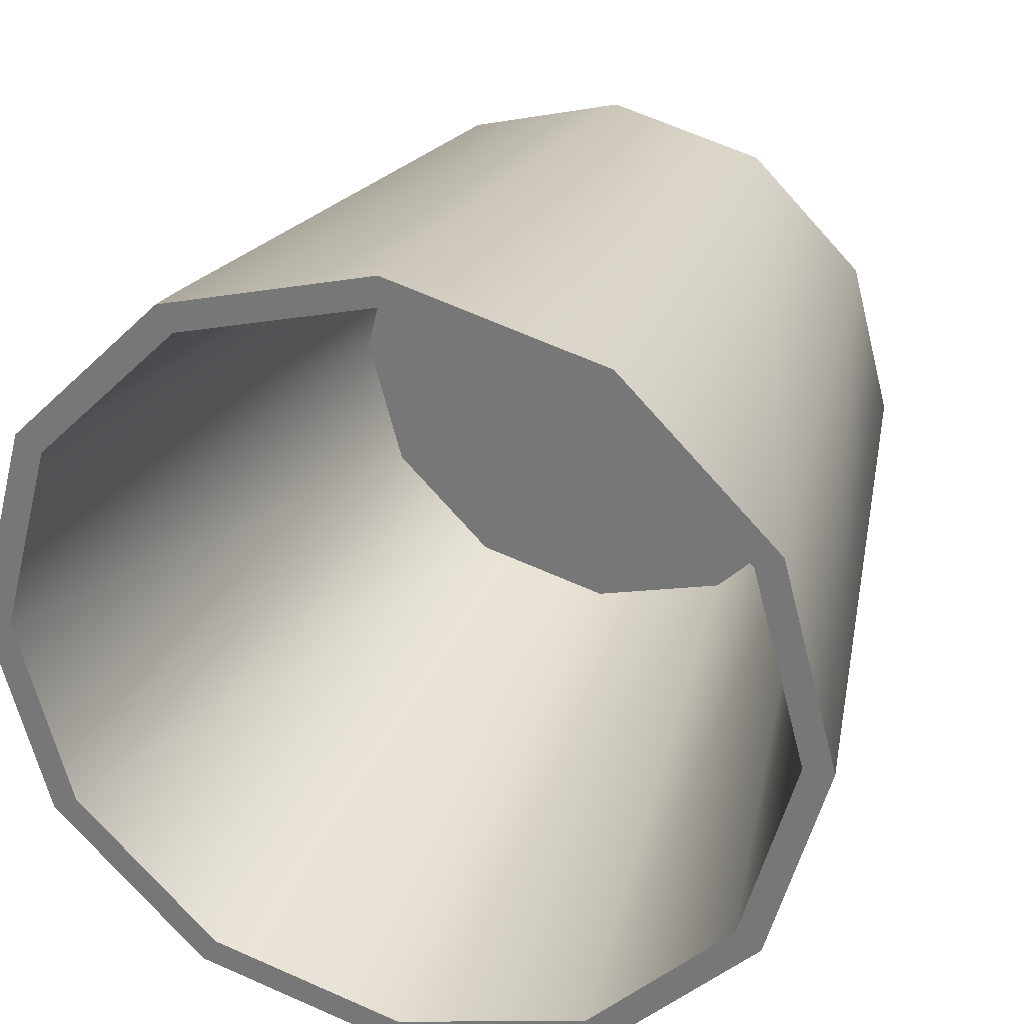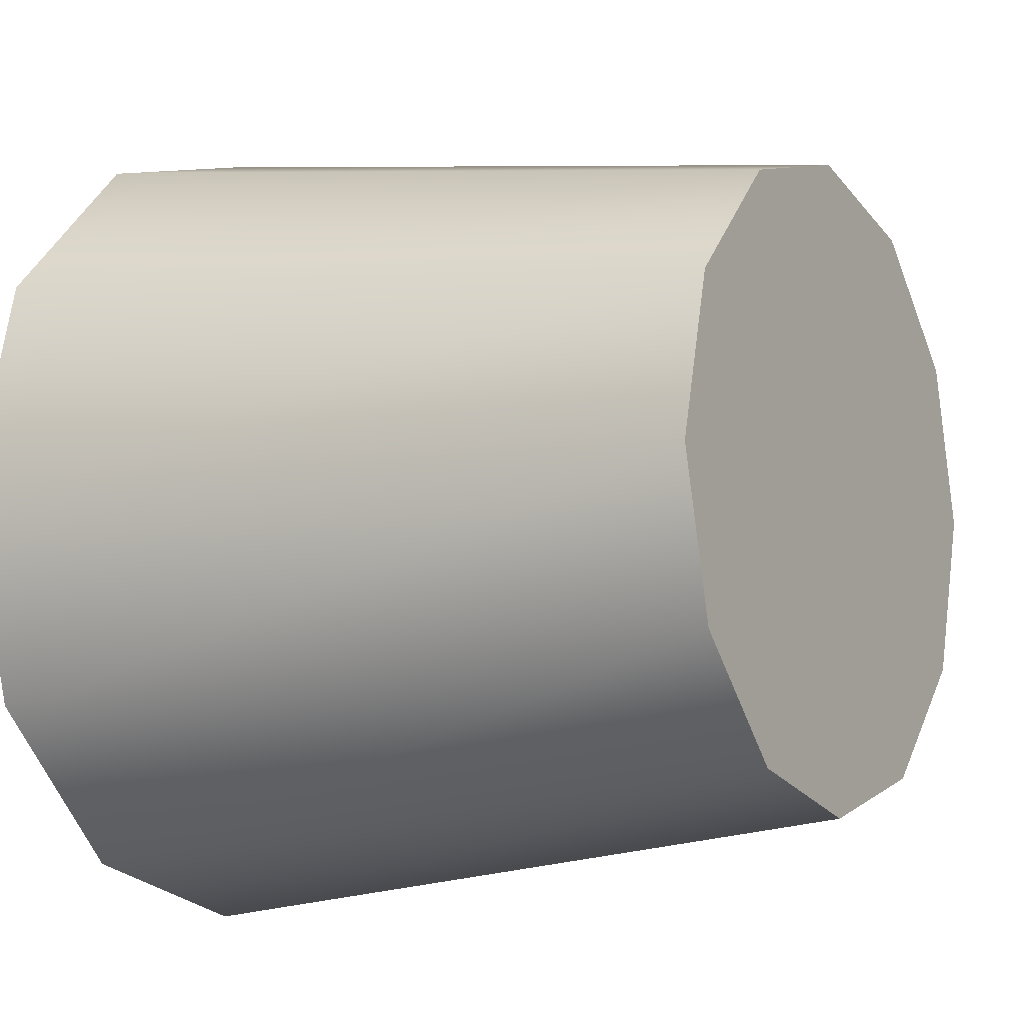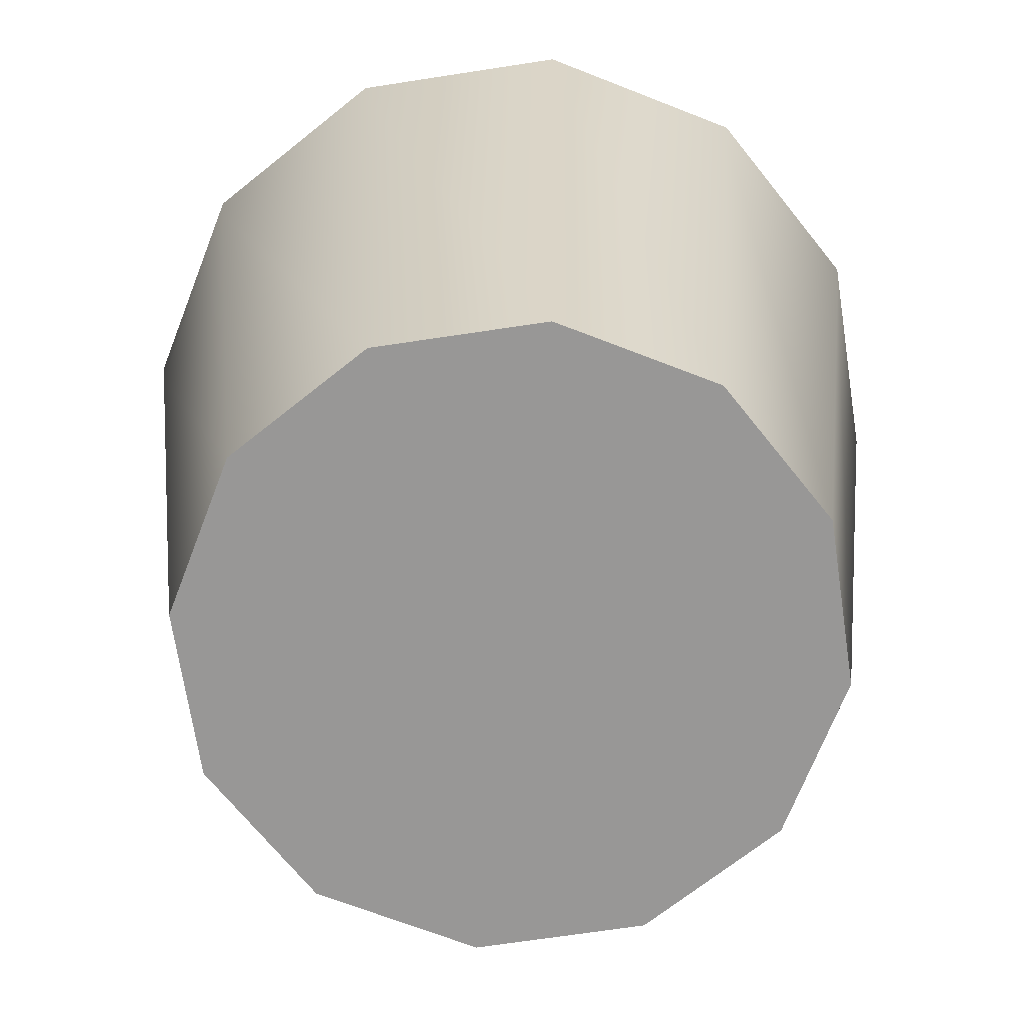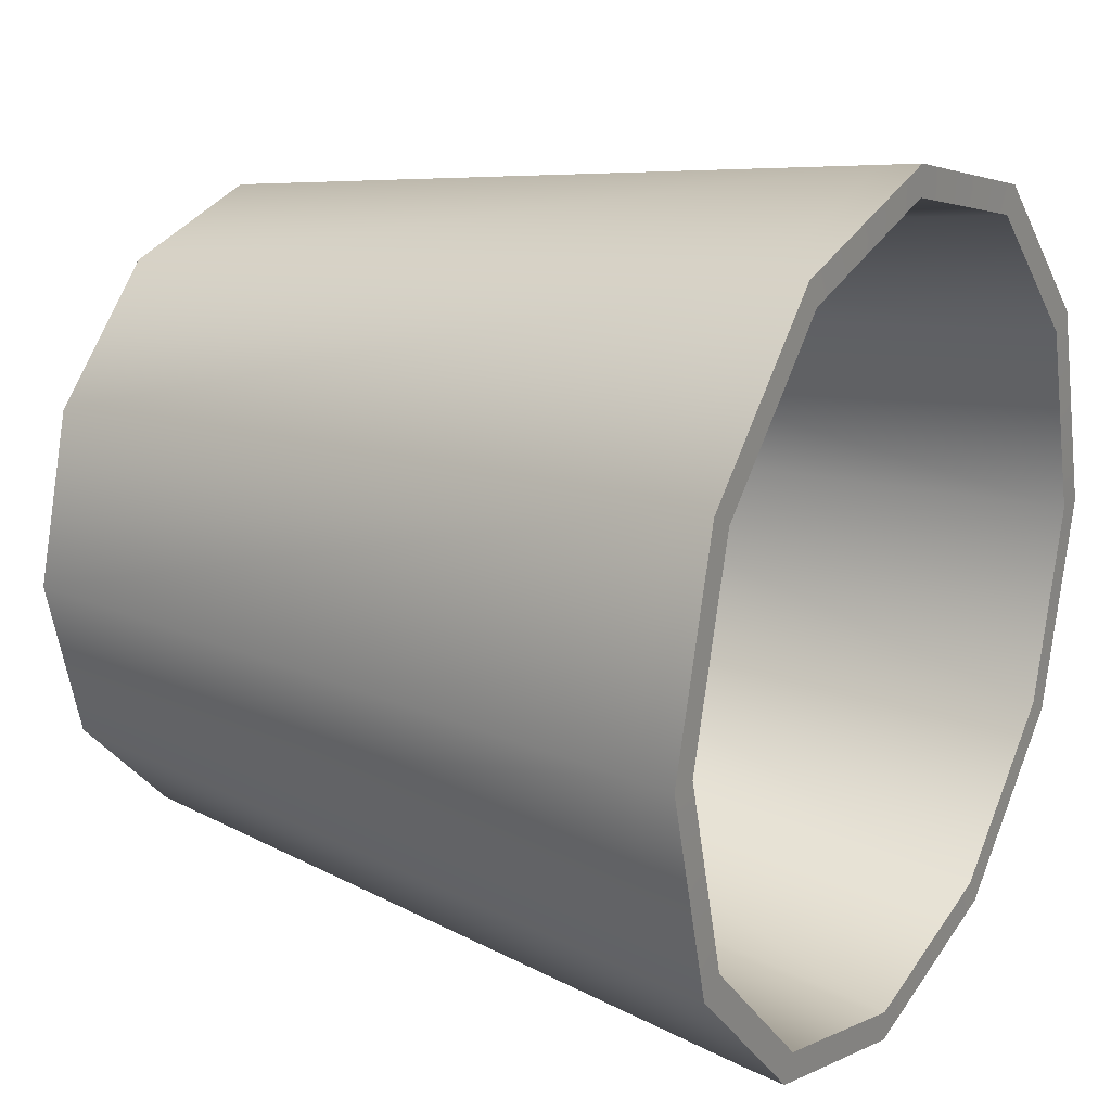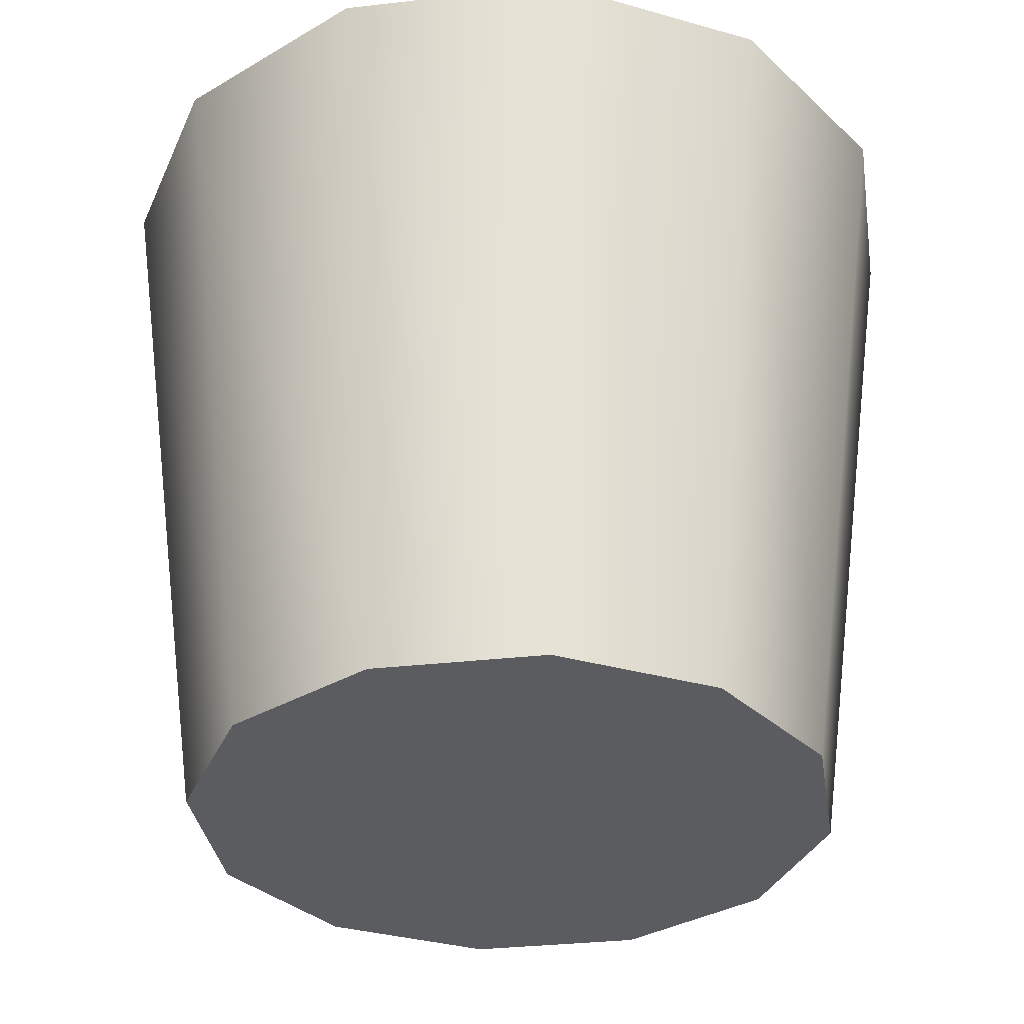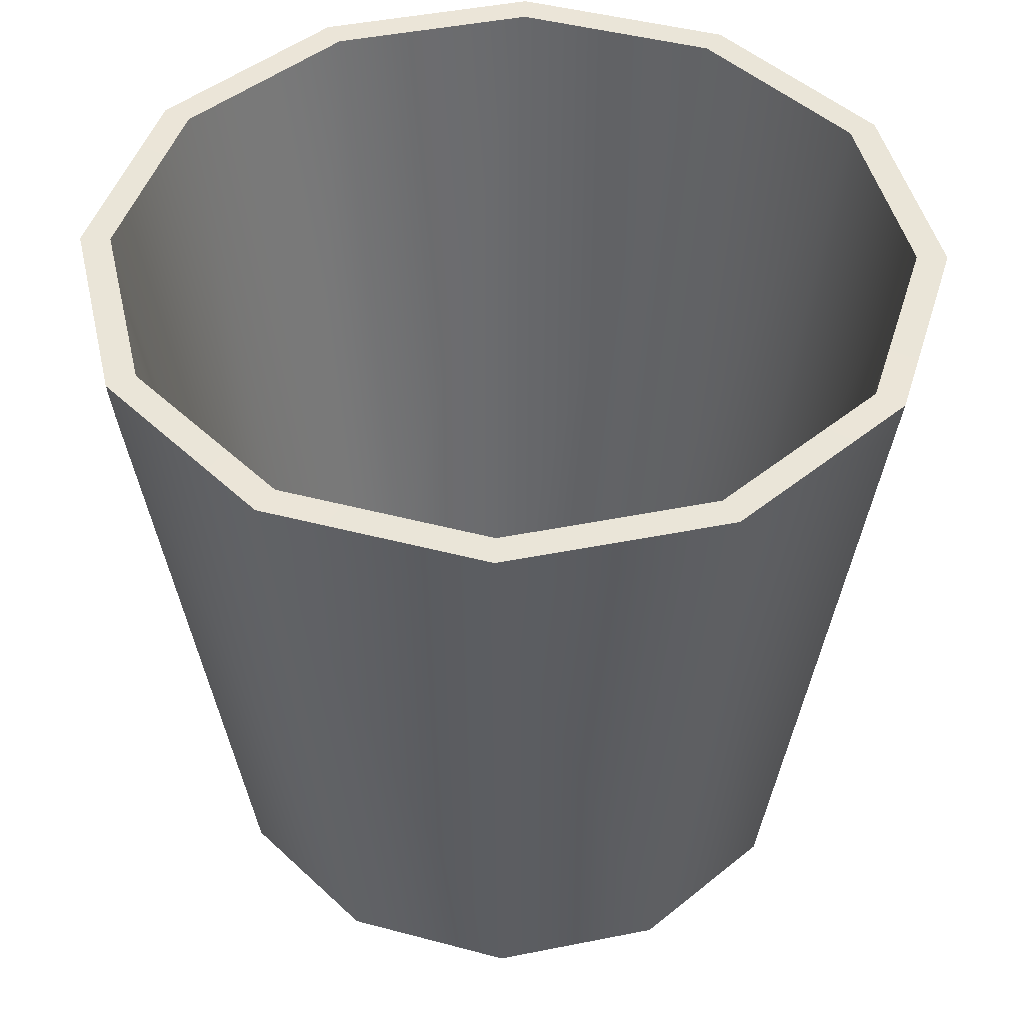
<metadata>
{"format":"obj","ext":"obj","renderer":"f3d","projection":"perspective","resolution":1024,"background":"white","views":[{"elev":29.0,"azim":-161.7,"up":"+Z"},{"elev":-7.8,"azim":-59.4,"up":"+Z"},{"elev":-69.3,"azim":83.7,"up":"+Y"},{"elev":19.7,"azim":121.3,"up":"+Z"},{"elev":-33.6,"azim":-96.2,"up":"+Y"},{"elev":45.4,"azim":-58.0,"up":"+Y"}]}
</metadata>
<code>
g FastFoodBox_01_Large
v 0.1472 -0.3098 -0.2549
v -0.0003765 -0.3098 -0.294
v -0.1472 -0.3098 -0.2549
v 0.2549 -0.3098 -0.1472
v -0.2549 -0.3098 -0.1472
v 0.294 -0.3098 -0.0003765
v -0.294 -0.3098 -0.0003765
v 0.2549 -0.3098 0.1472
v -0.2549 -0.3098 0.1472
v 0.1472 -0.3098 0.2549
v -0.1472 -0.3098 0.2549
v -0.0003765 -0.3098 0.294
v -0.1329 -0.285 -0.23
v -0.0003765 -0.285 -0.2654
v 0.1329 -0.285 -0.23
v -0.23 -0.285 -0.1329
v 0.23 -0.285 -0.1329
v 0.2654 -0.285 -0.0003765
v -0.2654 -0.285 -0.0003765
v 0.23 -0.285 0.1329
v -0.23 -0.285 0.1329
v 0.1329 -0.285 0.23
v -0.1329 -0.285 0.23
v -0.0003765 -0.285 0.2654
v 0.1472 -0.3098 0.2549
v -0.0003765 -0.3098 0.294
v -0.0003765 0.3189 0.3798
v 0.1901 0.3189 0.3294
v -0.1901 0.3189 0.3294
v 0.2549 -0.3098 0.1472
v -0.1472 -0.3098 0.2549
v 0.3294 0.3189 0.1901
v -0.3294 0.3189 0.1901
v 0.294 -0.3098 -0.0003765
v -0.2549 -0.3098 0.1472
v 0.3798 0.3189 -0.0003765
v -0.3798 0.3189 -0.0003765
v 0.2549 -0.3098 -0.1472
v -0.294 -0.3098 -0.0003765
v 0.3294 0.3189 -0.1901
v -0.3294 0.3189 -0.1901
v 0.1472 -0.3098 -0.2549
v -0.2549 -0.3098 -0.1472
v 0.1901 0.3189 -0.3294
v -0.1901 0.3189 -0.3294
v -0.0003765 -0.3098 -0.294
v -0.1472 -0.3098 -0.2549
v -0.0003765 0.3189 -0.3798
v -0.0003765 0.3565 0.358
v -0.0003765 0.3565 0.3851
v -0.1924 0.3565 0.3332
v -0.1788 0.3565 0.3098
v 0.1788 0.3565 0.3098
v -0.3332 0.3565 0.1924
v 0.1924 0.3565 0.3332
v -0.3098 0.3565 0.1788
v 0.3098 0.3565 0.1788
v -0.3851 0.3565 -0.0003765
v 0.3332 0.3565 0.1924
v -0.358 0.3565 -0.0003765
v 0.358 0.3565 -0.0003765
v -0.3332 0.3565 -0.1924
v 0.3851 0.3565 -0.0003765
v -0.3098 0.3565 -0.1788
v 0.3098 0.3565 -0.1788
v -0.1924 0.3565 -0.3332
v 0.3332 0.3565 -0.1924
v -0.1788 0.3565 -0.3098
v 0.1788 0.3565 -0.3098
v -0.0003765 0.3565 -0.3851
v 0.1924 0.3565 -0.3332
v -0.0003765 0.3565 -0.358
v -0.0003765 0.3189 0.3798
v -0.1901 0.3189 0.3294
v -0.1924 0.3565 0.3332
v -0.0003765 0.3565 0.3851
v -0.3332 0.3565 0.1924
v 0.1901 0.3189 0.3294
v -0.3294 0.3189 0.1901
v 0.1924 0.3565 0.3332
v -0.3851 0.3565 -0.0003765
v 0.3294 0.3189 0.1901
v -0.3798 0.3189 -0.0003765
v 0.3332 0.3565 0.1924
v -0.3332 0.3565 -0.1924
v 0.3798 0.3189 -0.0003765
v -0.3294 0.3189 -0.1901
v 0.3851 0.3565 -0.0003765
v -0.1924 0.3565 -0.3332
v 0.3294 0.3189 -0.1901
v -0.1901 0.3189 -0.3294
v 0.3332 0.3565 -0.1924
v -0.0003765 0.3565 -0.3851
v 0.1901 0.3189 -0.3294
v -0.0003765 0.3189 -0.3798
v 0.1924 0.3565 -0.3332
v -0.3098 0.3565 -0.1788
v -0.23 -0.285 -0.1329
v -0.2654 -0.285 -0.0003765
v -0.358 0.3565 -0.0003765
v -0.1788 0.3565 -0.3098
v -0.23 -0.285 0.1329
v -0.1329 -0.285 -0.23
v -0.3098 0.3565 0.1788
v -0.0003765 0.3565 -0.358
v -0.1329 -0.285 0.23
v -0.0003765 -0.285 -0.2654
v -0.1788 0.3565 0.3098
v 0.1788 0.3565 -0.3098
v -0.0003765 -0.285 0.2654
v 0.1329 -0.285 -0.23
v -0.0003765 0.3565 0.358
v 0.3098 0.3565 -0.1788
v 0.1329 -0.285 0.23
v 0.23 -0.285 -0.1329
v 0.1788 0.3565 0.3098
v 0.358 0.3565 -0.0003765
v 0.23 -0.285 0.1329
v 0.2654 -0.285 -0.0003765
v 0.3098 0.3565 0.1788
g FastFoodBox_01_Large_0
f 3 2 1
f 1 4 3
f 4 5 3
f 4 6 5
f 6 7 5
f 6 8 7
f 8 9 7
f 8 10 9
f 10 11 9
f 10 12 11
f 15 14 13
f 13 16 15
f 16 17 15
f 16 18 17
f 16 19 18
f 19 20 18
f 19 21 20
f 21 22 20
f 21 23 22
f 23 24 22
f 27 26 25
f 28 27 25
f 27 29 26
f 28 25 30
f 29 31 26
f 32 28 30
f 29 33 31
f 32 30 34
f 33 35 31
f 36 32 34
f 33 37 35
f 36 34 38
f 37 39 35
f 40 36 38
f 37 41 39
f 40 38 42
f 41 43 39
f 44 40 42
f 41 45 43
f 44 42 46
f 45 47 43
f 48 44 46
f 48 46 47
f 45 48 47
f 51 50 49
f 52 51 49
f 49 50 53
f 54 51 52
f 50 55 53
f 56 54 52
f 53 55 57
f 58 54 56
f 55 59 57
f 60 58 56
f 57 59 61
f 62 58 60
f 59 63 61
f 64 62 60
f 61 63 65
f 66 62 64
f 63 67 65
f 68 66 64
f 65 67 69
f 70 66 68
f 67 71 69
f 72 70 68
f 69 71 72
f 71 70 72
f 75 74 73
f 76 75 73
f 75 77 74
f 76 73 78
f 77 79 74
f 80 76 78
f 77 81 79
f 80 78 82
f 81 83 79
f 84 80 82
f 81 85 83
f 84 82 86
f 85 87 83
f 88 84 86
f 85 89 87
f 88 86 90
f 89 91 87
f 92 88 90
f 89 93 91
f 92 90 94
f 93 95 91
f 96 92 94
f 96 94 95
f 93 96 95
f 99 98 97
f 100 99 97
f 97 98 101
f 102 99 100
f 98 103 101
f 104 102 100
f 101 103 105
f 106 102 104
f 103 107 105
f 108 106 104
f 105 107 109
f 110 106 108
f 107 111 109
f 112 110 108
f 109 111 113
f 114 110 112
f 111 115 113
f 116 114 112
f 113 115 117
f 118 114 116
f 115 119 117
f 120 118 116
f 117 119 120
f 119 118 120

</code>
